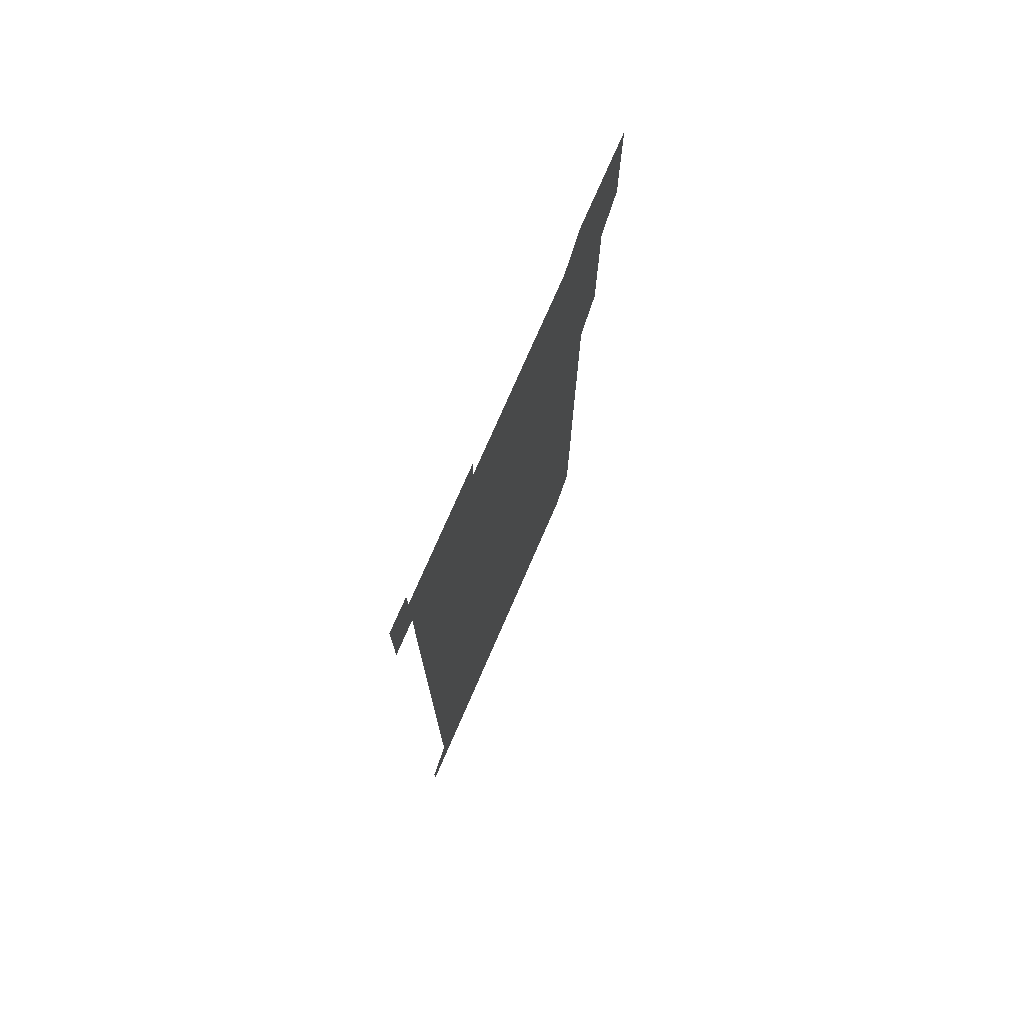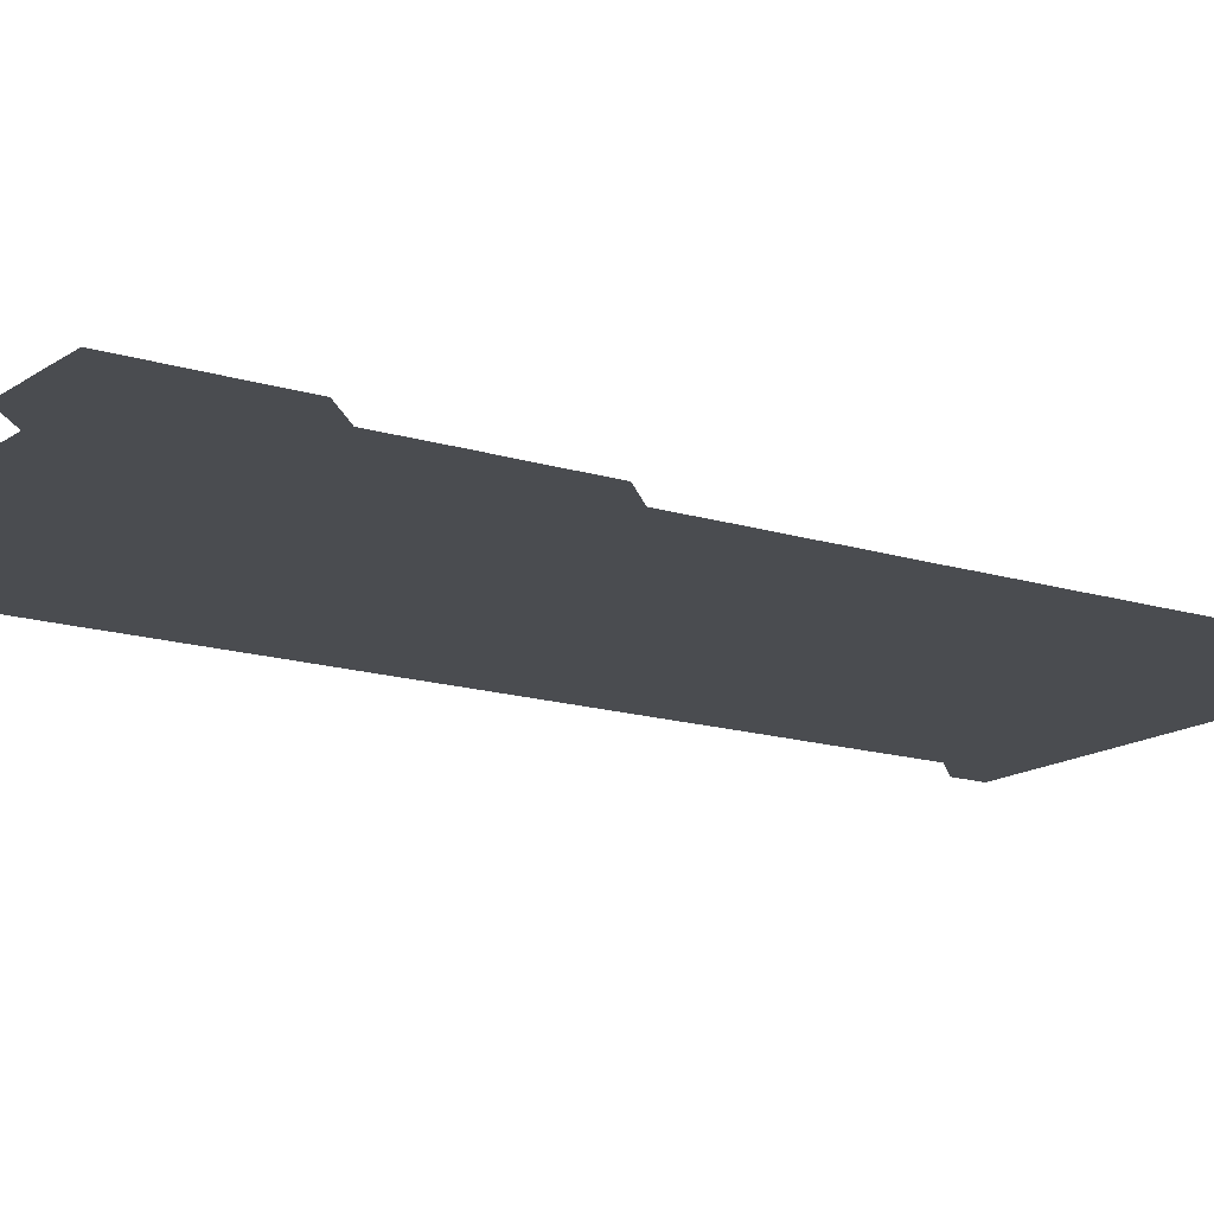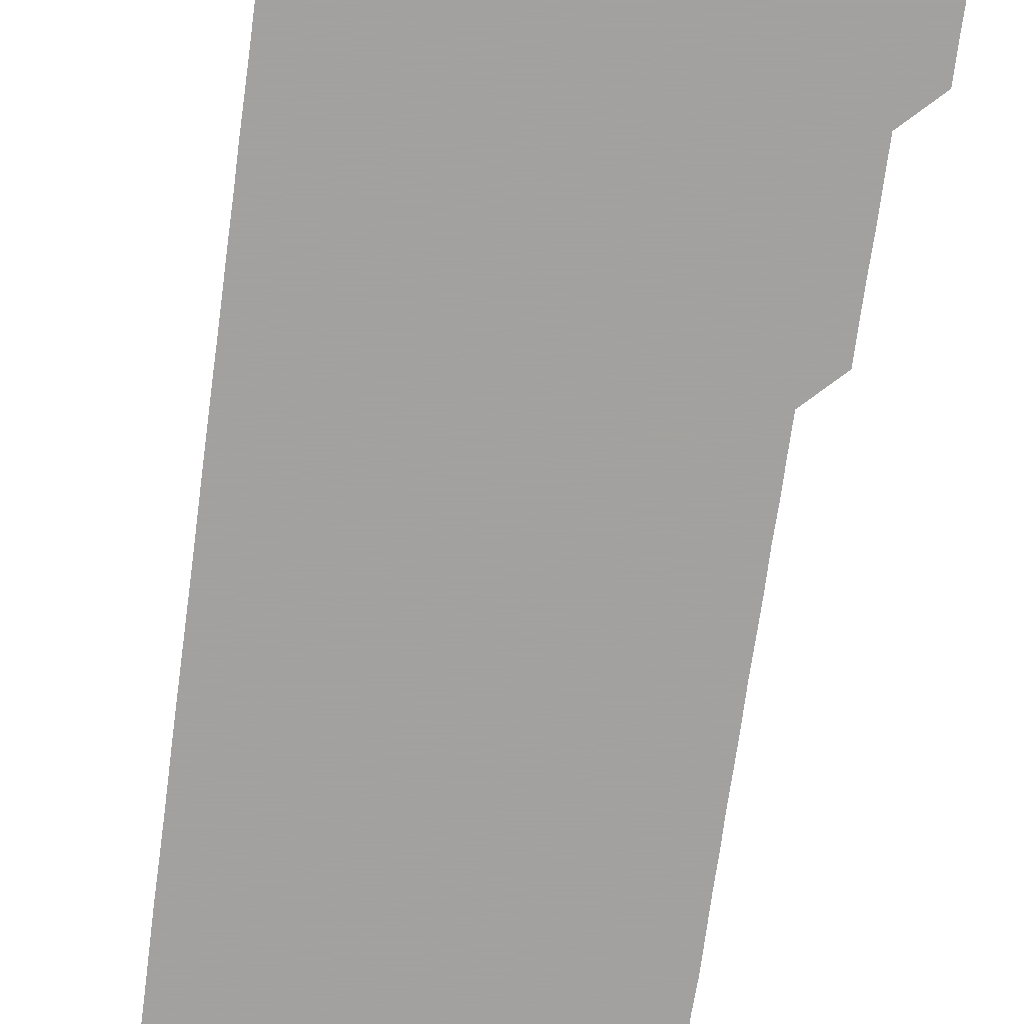
<metadata>
{"format":"obj","ext":"obj","renderer":"f3d","projection":"perspective","resolution":1024,"background":"white","views":[{"elev":75.7,"azim":113.5,"up":"+Y"},{"elev":-14.9,"azim":-124.4,"up":"+Z"},{"elev":-72.3,"azim":172.2,"up":"+Z"}]}
</metadata>
<code>
v 465.8 526.2 0
v 466 540.8 0
v 466 556 0
v 466 571 0
v 466 586 0
v 480.8 436 0
v 480.9 450.8 0
v 481 465.9 0
v 480.8 480.9 0
v 481 495.9 0
v 481 511.1 0
v 481.2 526 0
v 480.7 541 0
v 481.3 555.9 0
v 481 570.9 0
v 481 586.1 0
v 495.9 165.7 0
v 495.9 180.9 0
v 495.8 195.6 0
v 496.1 210.9 0
v 495.6 225.9 0
v 495.8 240.6 0
v 495.9 255.6 0
v 495.8 270.6 0
v 496 285.7 0
v 495.9 300.9 0
v 495.9 315.7 0
v 496.1 330.9 0
v 495.9 345.9 0
v 495.8 360.8 0
v 496 375.9 0
v 495.8 390.9 0
v 495.9 405.9 0
v 495.9 420.9 0
v 496.2 436.1 0
v 496 451 0
v 496.1 466 0
v 496.1 481 0
v 495.9 496 0
v 496.1 511 0
v 496 526 0
v 496.1 541 0
v 496 556 0
v 496 571 0
v 496 586 0
v 510.7 150.9 0
v 511.2 166.2 0
v 511.4 181.1 0
v 510.9 196.1 0
v 511.1 211 0
v 511.1 226.1 0
v 511.2 241.2 0
v 511.2 256.1 0
v 511.1 271.2 0
v 511 286 0
v 511.1 301.1 0
v 510.8 316 0
v 511 331 0
v 511.1 346 0
v 511 361 0
v 511 376 0
v 511.2 391.1 0
v 511.2 406.1 0
v 510.9 421 0
v 511 436 0
v 511.1 451.1 0
v 511.1 466 0
v 510.8 481 0
v 511.1 496 0
v 511 511 0
v 511.1 526 0
v 511 541 0
v 511 556 0
v 511 570.9 0
v 510.9 586.1 0
v 525.8 151 0
v 526 166 0
v 526.2 181.2 0
v 525.9 195.9 0
v 526.1 211 0
v 526.1 226.1 0
v 526 241 0
v 526.1 256 0
v 526.1 271.1 0
v 526.1 286 0
v 526.1 301 0
v 526.1 316.1 0
v 526.1 331.1 0
v 526.1 346.1 0
v 526 361 0
v 526 376 0
v 526 391 0
v 526 406 0
v 526 421 0
v 526 436 0
v 525.9 451 0
v 525.9 466 0
v 526.2 481.1 0
v 526 496 0
v 526 511 0
v 526 526 0
v 526.1 541 0
v 526 555.9 0
v 525.8 571.1 0
v 540.9 151 0
v 541.1 166.1 0
v 541 181 0
v 541.2 196.2 0
v 541.1 211.1 0
v 541.1 226.1 0
v 541.1 241.1 0
v 541 256 0
v 541 271 0
v 541 286 0
v 541 301 0
v 541.1 316.1 0
v 541 331 0
v 541 346 0
v 541 361 0
v 541.1 376.1 0
v 540.9 391 0
v 541.1 406.1 0
v 541 421 0
v 541.1 436 0
v 541.1 451 0
v 541.1 466 0
v 541 481 0
v 541 496 0
v 541 511 0
v 541 526 0
v 541.1 540.9 0
v 541 556.1 0
v 541 570.9 0
v 555.9 150.9 0
v 556 165.8 0
v 556 181.2 0
v 556.1 196.2 0
v 556 210.9 0
v 556.1 226.1 0
v 556 241 0
v 556 256.1 0
v 556 271 0
v 556 286 0
v 556 301.1 0
v 556 315.9 0
v 556 331 0
v 556 346.1 0
v 555.9 360.9 0
v 556 376 0
v 556 391 0
v 556 406 0
v 556 421 0
v 556 436 0
v 556 451 0
v 556 466 0
v 556 481 0
v 556 496 0
v 556 511 0
v 556 526 0
v 556 540.9 0
v 556 555.9 0
v 555.9 571.2 0
v 570.8 150.8 0
v 571.1 166.2 0
v 571 180.9 0
v 570.9 196 0
v 571.1 211.3 0
v 571.1 226.1 0
v 571 241 0
v 571 256 0
v 571 271 0
v 571 286 0
v 571 301 0
v 571 316.1 0
v 571 331 0
v 570.9 345.9 0
v 571.1 361.1 0
v 571.1 376.1 0
v 571 391 0
v 571 406 0
v 571 421 0
v 571 436 0
v 571.1 451 0
v 571 466 0
v 571 481 0
v 571 496 0
v 571 511 0
v 571 526 0
v 571 541 0
v 571 556 0
v 570.9 571.1 0
v 585.9 150.8 0
v 586 166.2 0
v 586.1 181 0
v 586 196.1 0
v 586 211 0
v 586 226.1 0
v 586 241.1 0
v 586 256 0
v 586 271.1 0
v 586 286 0
v 586 301.1 0
v 586 316 0
v 586.1 331.1 0
v 586 346 0
v 586 361 0
v 586 375.9 0
v 586 391 0
v 586 406 0
v 586 421 0
v 586 436 0
v 586 451 0
v 586 466 0
v 586 481 0
v 586 496 0
v 586 511 0
v 586 526 0
v 586 541 0
v 586 555.9 0
v 586 571 0
v 601 150.8 0
v 600.9 166.1 0
v 601.1 181.2 0
v 601 196 0
v 601 211 0
v 600.9 226.2 0
v 601 240.9 0
v 601 256 0
v 601 271.1 0
v 601 286 0
v 601 301 0
v 601 315.9 0
v 601 331.2 0
v 601 345.9 0
v 601 361.1 0
v 601 376.1 0
v 601 391 0
v 601 406 0
v 601 421 0
v 601 436 0
v 601 451 0
v 601 466 0
v 601 481 0
v 601 496 0
v 601 511 0
v 601 526 0
v 601 540.9 0
v 601 556.1 0
v 601 571 0
v 616 150.8 0
v 616 165.8 0
v 615.9 181.1 0
v 616 196.1 0
v 616 211 0
v 616 226 0
v 616 241.2 0
v 616 255.9 0
v 616 271.1 0
v 616 286.1 0
v 616 301 0
v 616 316 0
v 616 331 0
v 616 346.1 0
v 616 361 0
v 616 376 0
v 616 391.1 0
v 616 406 0
v 616 421 0
v 616 436.1 0
v 616 451 0
v 616 466 0
v 616 481 0
v 616 496 0
v 616 511 0
v 616 526 0
v 616 541 0
v 616 555.9 0
v 616 571.1 0
v 616 586.1 0
v 630.9 150.8 0
v 631 166.3 0
v 631 180.9 0
v 630.9 196.3 0
v 631 211.1 0
v 631 226 0
v 631 241 0
v 630.9 256.2 0
v 631 271 0
v 631.1 285.9 0
v 631 301 0
v 631 316 0
v 631 331.1 0
v 630.9 346.1 0
v 631 361 0
v 631 376 0
v 631 391 0
v 631 406 0
v 631 421 0
v 631.1 435.9 0
v 631 451 0
v 630.9 466 0
v 631 481 0
v 631 496 0
v 631 511 0
v 631 526 0
v 631 541 0
v 631 556 0
v 631 570.9 0
v 631 586 0
v 646.1 150.8 0
v 646 166.1 0
v 646 181.1 0
v 646 196 0
v 646 211 0
v 646 226 0
v 645.9 241.1 0
v 646.1 255.9 0
v 645.9 271 0
v 645.9 286.2 0
v 645.9 301.1 0
v 646 316 0
v 645.9 331.1 0
v 646.1 345.9 0
v 645.9 361.1 0
v 646 376 0
v 646.1 391 0
v 646 406 0
v 646 421 0
v 646 436 0
v 645.9 451 0
v 646.1 466 0
v 645.9 481 0
v 646 496 0
v 646 511 0
v 646 526 0
v 646 541 0
v 646 556 0
v 646 570.9 0
v 646 586.1 0
v 661.1 150.8 0
v 660.8 166.4 0
v 661 181 0
v 661 195.9 0
v 660.9 211.1 0
v 660.9 226.2 0
v 660.9 241 0
v 661 256 0
v 660.9 271.1 0
v 661 286.1 0
v 661 301 0
v 660.8 316.1 0
v 661 331 0
v 661 346 0
v 660.8 361.1 0
v 660.9 376 0
v 661 391 0
v 660.9 406.1 0
v 660.9 421 0
v 661 436 0
v 660.9 451 0
v 661 466 0
v 660.9 481.1 0
v 660.9 496 0
v 660.9 511 0
v 661.1 526 0
v 661 541 0
v 661 556 0
v 661 571 0
v 661 586 0
v 676.2 150.9 0
v 675.9 166 0
v 675.9 180.8 0
v 675.9 195.9 0
v 676 210.9 0
v 676.1 225.8 0
v 676.1 240.8 0
v 676 255.8 0
v 676 270.9 0
v 676.1 285.9 0
v 676.1 300.8 0
v 676.1 315.8 0
v 676 330.9 0
v 676 345.9 0
v 676.1 360.9 0
v 676.1 375.9 0
v 676.1 390.9 0
v 676.1 405.9 0
v 676 420.9 0
v 676.1 436 0
v 676.1 451 0
v 676 466 0
v 676.2 481 0
v 676.1 496 0
v 676 511 0
v 676.1 526 0
v 676 541 0
v 676 556.1 0
v 676 570.9 0
v 676 586 0
v 676 600.9 0
v 691 150.9 0
v 690.9 165.8 0
v 691.1 556 0
v 691 571 0
v 691 586 0
v 691 601 0
f 11 12 1
f 1 12 2
f 12 13 2
f 2 13 3
f 13 14 3
f 3 14 4
f 14 15 4
f 4 15 5
f 15 16 5
f 34 35 6
f 6 35 7
f 35 36 7
f 7 36 8
f 36 37 8
f 8 37 9
f 37 38 9
f 9 38 10
f 38 39 10
f 10 39 11
f 39 40 11
f 11 40 12
f 40 41 12
f 12 41 13
f 41 42 13
f 13 42 14
f 42 43 14
f 14 43 15
f 43 44 15
f 15 44 16
f 44 45 16
f 46 47 17
f 17 47 18
f 47 48 18
f 18 48 19
f 48 49 19
f 19 49 20
f 49 50 20
f 20 50 21
f 50 51 21
f 21 51 22
f 51 52 22
f 22 52 23
f 52 53 23
f 23 53 24
f 53 54 24
f 24 54 25
f 54 55 25
f 25 55 26
f 55 56 26
f 26 56 27
f 56 57 27
f 27 57 28
f 57 58 28
f 28 58 29
f 58 59 29
f 29 59 30
f 59 60 30
f 30 60 31
f 60 61 31
f 31 61 32
f 61 62 32
f 32 62 33
f 62 63 33
f 33 63 34
f 63 64 34
f 34 64 35
f 64 65 35
f 35 65 36
f 65 66 36
f 36 66 37
f 66 67 37
f 37 67 38
f 67 68 38
f 38 68 39
f 68 69 39
f 39 69 40
f 69 70 40
f 40 70 41
f 70 71 41
f 41 71 42
f 71 72 42
f 42 72 43
f 72 73 43
f 43 73 44
f 73 74 44
f 44 74 45
f 74 75 45
f 46 76 47
f 76 77 47
f 47 77 48
f 77 78 48
f 48 78 49
f 78 79 49
f 49 79 50
f 79 80 50
f 50 80 51
f 80 81 51
f 51 81 52
f 81 82 52
f 52 82 53
f 82 83 53
f 53 83 54
f 83 84 54
f 54 84 55
f 84 85 55
f 55 85 56
f 85 86 56
f 56 86 57
f 86 87 57
f 57 87 58
f 87 88 58
f 58 88 59
f 88 89 59
f 59 89 60
f 89 90 60
f 60 90 61
f 90 91 61
f 61 91 62
f 91 92 62
f 62 92 63
f 92 93 63
f 63 93 64
f 93 94 64
f 64 94 65
f 94 95 65
f 65 95 66
f 95 96 66
f 66 96 67
f 96 97 67
f 67 97 68
f 97 98 68
f 68 98 69
f 98 99 69
f 69 99 70
f 99 100 70
f 70 100 71
f 100 101 71
f 71 101 72
f 101 102 72
f 72 102 73
f 102 103 73
f 73 103 74
f 103 104 74
f 74 104 75
f 76 105 77
f 105 106 77
f 77 106 78
f 106 107 78
f 78 107 79
f 107 108 79
f 79 108 80
f 108 109 80
f 80 109 81
f 109 110 81
f 81 110 82
f 110 111 82
f 82 111 83
f 111 112 83
f 83 112 84
f 112 113 84
f 84 113 85
f 113 114 85
f 85 114 86
f 114 115 86
f 86 115 87
f 115 116 87
f 87 116 88
f 116 117 88
f 88 117 89
f 117 118 89
f 89 118 90
f 118 119 90
f 90 119 91
f 119 120 91
f 91 120 92
f 120 121 92
f 92 121 93
f 121 122 93
f 93 122 94
f 122 123 94
f 94 123 95
f 123 124 95
f 95 124 96
f 124 125 96
f 96 125 97
f 125 126 97
f 97 126 98
f 126 127 98
f 98 127 99
f 127 128 99
f 99 128 100
f 128 129 100
f 100 129 101
f 129 130 101
f 101 130 102
f 130 131 102
f 102 131 103
f 131 132 103
f 103 132 104
f 132 133 104
f 105 134 106
f 134 135 106
f 106 135 107
f 135 136 107
f 107 136 108
f 136 137 108
f 108 137 109
f 137 138 109
f 109 138 110
f 138 139 110
f 110 139 111
f 139 140 111
f 111 140 112
f 140 141 112
f 112 141 113
f 141 142 113
f 113 142 114
f 142 143 114
f 114 143 115
f 143 144 115
f 115 144 116
f 144 145 116
f 116 145 117
f 145 146 117
f 117 146 118
f 146 147 118
f 118 147 119
f 147 148 119
f 119 148 120
f 148 149 120
f 120 149 121
f 149 150 121
f 121 150 122
f 150 151 122
f 122 151 123
f 151 152 123
f 123 152 124
f 152 153 124
f 124 153 125
f 153 154 125
f 125 154 126
f 154 155 126
f 126 155 127
f 155 156 127
f 127 156 128
f 156 157 128
f 128 157 129
f 157 158 129
f 129 158 130
f 158 159 130
f 130 159 131
f 159 160 131
f 131 160 132
f 160 161 132
f 132 161 133
f 161 162 133
f 134 163 135
f 163 164 135
f 135 164 136
f 164 165 136
f 136 165 137
f 165 166 137
f 137 166 138
f 166 167 138
f 138 167 139
f 167 168 139
f 139 168 140
f 168 169 140
f 140 169 141
f 169 170 141
f 141 170 142
f 170 171 142
f 142 171 143
f 171 172 143
f 143 172 144
f 172 173 144
f 144 173 145
f 173 174 145
f 145 174 146
f 174 175 146
f 146 175 147
f 175 176 147
f 147 176 148
f 176 177 148
f 148 177 149
f 177 178 149
f 149 178 150
f 178 179 150
f 150 179 151
f 179 180 151
f 151 180 152
f 180 181 152
f 152 181 153
f 181 182 153
f 153 182 154
f 182 183 154
f 154 183 155
f 183 184 155
f 155 184 156
f 184 185 156
f 156 185 157
f 185 186 157
f 157 186 158
f 186 187 158
f 158 187 159
f 187 188 159
f 159 188 160
f 188 189 160
f 160 189 161
f 189 190 161
f 161 190 162
f 190 191 162
f 163 192 164
f 192 193 164
f 164 193 165
f 193 194 165
f 165 194 166
f 194 195 166
f 166 195 167
f 195 196 167
f 167 196 168
f 196 197 168
f 168 197 169
f 197 198 169
f 169 198 170
f 198 199 170
f 170 199 171
f 199 200 171
f 171 200 172
f 200 201 172
f 172 201 173
f 201 202 173
f 173 202 174
f 202 203 174
f 174 203 175
f 203 204 175
f 175 204 176
f 204 205 176
f 176 205 177
f 205 206 177
f 177 206 178
f 206 207 178
f 178 207 179
f 207 208 179
f 179 208 180
f 208 209 180
f 180 209 181
f 209 210 181
f 181 210 182
f 210 211 182
f 182 211 183
f 211 212 183
f 183 212 184
f 212 213 184
f 184 213 185
f 213 214 185
f 185 214 186
f 214 215 186
f 186 215 187
f 215 216 187
f 187 216 188
f 216 217 188
f 188 217 189
f 217 218 189
f 189 218 190
f 218 219 190
f 190 219 191
f 219 220 191
f 192 221 193
f 221 222 193
f 193 222 194
f 222 223 194
f 194 223 195
f 223 224 195
f 195 224 196
f 224 225 196
f 196 225 197
f 225 226 197
f 197 226 198
f 226 227 198
f 198 227 199
f 227 228 199
f 199 228 200
f 228 229 200
f 200 229 201
f 229 230 201
f 201 230 202
f 230 231 202
f 202 231 203
f 231 232 203
f 203 232 204
f 232 233 204
f 204 233 205
f 233 234 205
f 205 234 206
f 234 235 206
f 206 235 207
f 235 236 207
f 207 236 208
f 236 237 208
f 208 237 209
f 237 238 209
f 209 238 210
f 238 239 210
f 210 239 211
f 239 240 211
f 211 240 212
f 240 241 212
f 212 241 213
f 241 242 213
f 213 242 214
f 242 243 214
f 214 243 215
f 243 244 215
f 215 244 216
f 244 245 216
f 216 245 217
f 245 246 217
f 217 246 218
f 246 247 218
f 218 247 219
f 247 248 219
f 219 248 220
f 248 249 220
f 221 250 222
f 250 251 222
f 222 251 223
f 251 252 223
f 223 252 224
f 252 253 224
f 224 253 225
f 253 254 225
f 225 254 226
f 254 255 226
f 226 255 227
f 255 256 227
f 227 256 228
f 256 257 228
f 228 257 229
f 257 258 229
f 229 258 230
f 258 259 230
f 230 259 231
f 259 260 231
f 231 260 232
f 260 261 232
f 232 261 233
f 261 262 233
f 233 262 234
f 262 263 234
f 234 263 235
f 263 264 235
f 235 264 236
f 264 265 236
f 236 265 237
f 265 266 237
f 237 266 238
f 266 267 238
f 238 267 239
f 267 268 239
f 239 268 240
f 268 269 240
f 240 269 241
f 269 270 241
f 241 270 242
f 270 271 242
f 242 271 243
f 271 272 243
f 243 272 244
f 272 273 244
f 244 273 245
f 273 274 245
f 245 274 246
f 274 275 246
f 246 275 247
f 275 276 247
f 247 276 248
f 276 277 248
f 248 277 249
f 277 278 249
f 250 280 251
f 280 281 251
f 251 281 252
f 281 282 252
f 252 282 253
f 282 283 253
f 253 283 254
f 283 284 254
f 254 284 255
f 284 285 255
f 255 285 256
f 285 286 256
f 256 286 257
f 286 287 257
f 257 287 258
f 287 288 258
f 258 288 259
f 288 289 259
f 259 289 260
f 289 290 260
f 260 290 261
f 290 291 261
f 261 291 262
f 291 292 262
f 262 292 263
f 292 293 263
f 263 293 264
f 293 294 264
f 264 294 265
f 294 295 265
f 265 295 266
f 295 296 266
f 266 296 267
f 296 297 267
f 267 297 268
f 297 298 268
f 268 298 269
f 298 299 269
f 269 299 270
f 299 300 270
f 270 300 271
f 300 301 271
f 271 301 272
f 301 302 272
f 272 302 273
f 302 303 273
f 273 303 274
f 303 304 274
f 274 304 275
f 304 305 275
f 275 305 276
f 305 306 276
f 276 306 277
f 306 307 277
f 277 307 278
f 307 308 278
f 278 308 279
f 308 309 279
f 280 310 281
f 310 311 281
f 281 311 282
f 311 312 282
f 282 312 283
f 312 313 283
f 283 313 284
f 313 314 284
f 284 314 285
f 314 315 285
f 285 315 286
f 315 316 286
f 286 316 287
f 316 317 287
f 287 317 288
f 317 318 288
f 288 318 289
f 318 319 289
f 289 319 290
f 319 320 290
f 290 320 291
f 320 321 291
f 291 321 292
f 321 322 292
f 292 322 293
f 322 323 293
f 293 323 294
f 323 324 294
f 294 324 295
f 324 325 295
f 295 325 296
f 325 326 296
f 296 326 297
f 326 327 297
f 297 327 298
f 327 328 298
f 298 328 299
f 328 329 299
f 299 329 300
f 329 330 300
f 300 330 301
f 330 331 301
f 301 331 302
f 331 332 302
f 302 332 303
f 332 333 303
f 303 333 304
f 333 334 304
f 304 334 305
f 334 335 305
f 305 335 306
f 335 336 306
f 306 336 307
f 336 337 307
f 307 337 308
f 337 338 308
f 308 338 309
f 338 339 309
f 310 340 311
f 340 341 311
f 311 341 312
f 341 342 312
f 312 342 313
f 342 343 313
f 313 343 314
f 343 344 314
f 314 344 315
f 344 345 315
f 315 345 316
f 345 346 316
f 316 346 317
f 346 347 317
f 317 347 318
f 347 348 318
f 318 348 319
f 348 349 319
f 319 349 320
f 349 350 320
f 320 350 321
f 350 351 321
f 321 351 322
f 351 352 322
f 322 352 323
f 352 353 323
f 323 353 324
f 353 354 324
f 324 354 325
f 354 355 325
f 325 355 326
f 355 356 326
f 326 356 327
f 356 357 327
f 327 357 328
f 357 358 328
f 328 358 329
f 358 359 329
f 329 359 330
f 359 360 330
f 330 360 331
f 360 361 331
f 331 361 332
f 361 362 332
f 332 362 333
f 362 363 333
f 333 363 334
f 363 364 334
f 334 364 335
f 364 365 335
f 335 365 336
f 365 366 336
f 336 366 337
f 366 367 337
f 337 367 338
f 367 368 338
f 338 368 339
f 368 369 339
f 340 370 341
f 370 371 341
f 341 371 342
f 371 372 342
f 342 372 343
f 372 373 343
f 343 373 344
f 373 374 344
f 344 374 345
f 374 375 345
f 345 375 346
f 375 376 346
f 346 376 347
f 376 377 347
f 347 377 348
f 377 378 348
f 348 378 349
f 378 379 349
f 349 379 350
f 379 380 350
f 350 380 351
f 380 381 351
f 351 381 352
f 381 382 352
f 352 382 353
f 382 383 353
f 353 383 354
f 383 384 354
f 354 384 355
f 384 385 355
f 355 385 356
f 385 386 356
f 356 386 357
f 386 387 357
f 357 387 358
f 387 388 358
f 358 388 359
f 388 389 359
f 359 389 360
f 389 390 360
f 360 390 361
f 390 391 361
f 361 391 362
f 391 392 362
f 362 392 363
f 392 393 363
f 363 393 364
f 393 394 364
f 364 394 365
f 394 395 365
f 365 395 366
f 395 396 366
f 366 396 367
f 396 397 367
f 367 397 368
f 397 398 368
f 368 398 369
f 398 399 369
f 370 401 371
f 401 402 371
f 371 402 372
f 397 403 398
f 403 404 398
f 398 404 399
f 404 405 399
f 399 405 400
f 405 406 400

</code>
